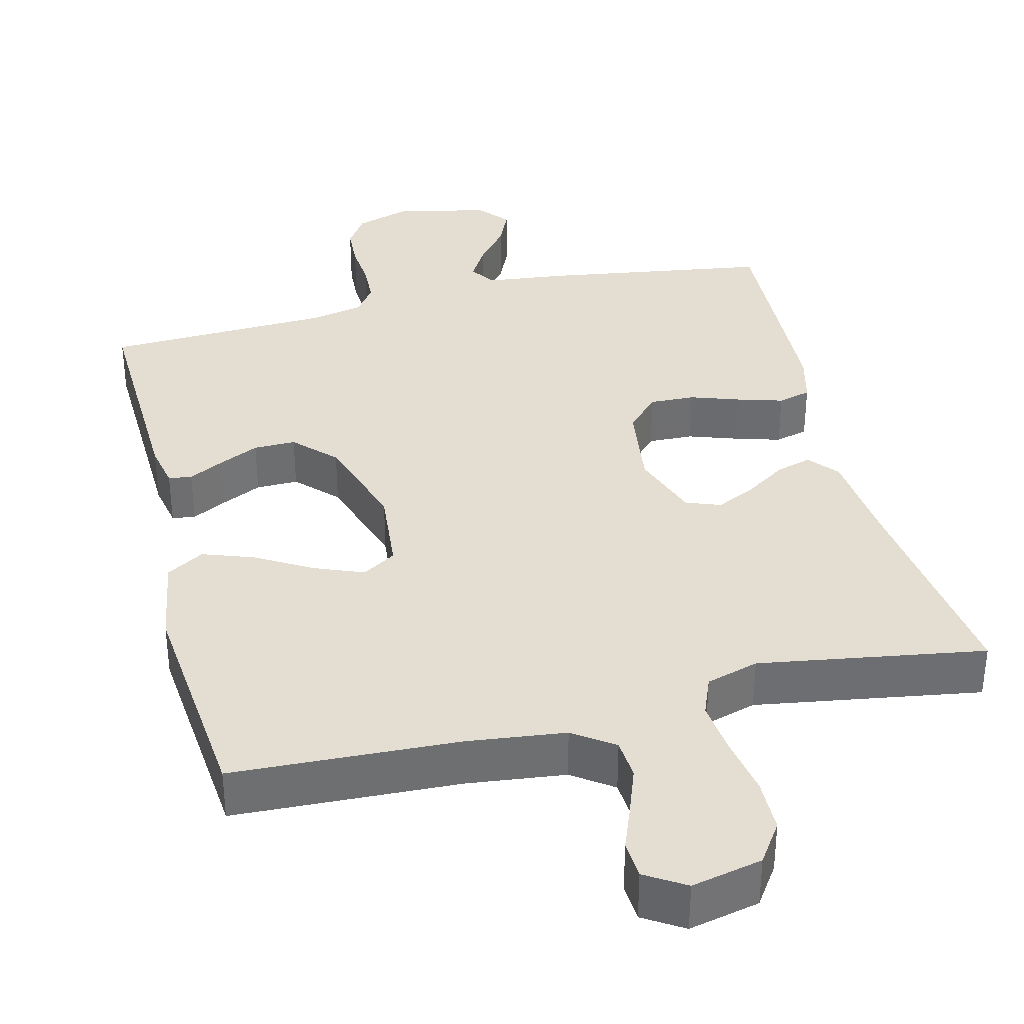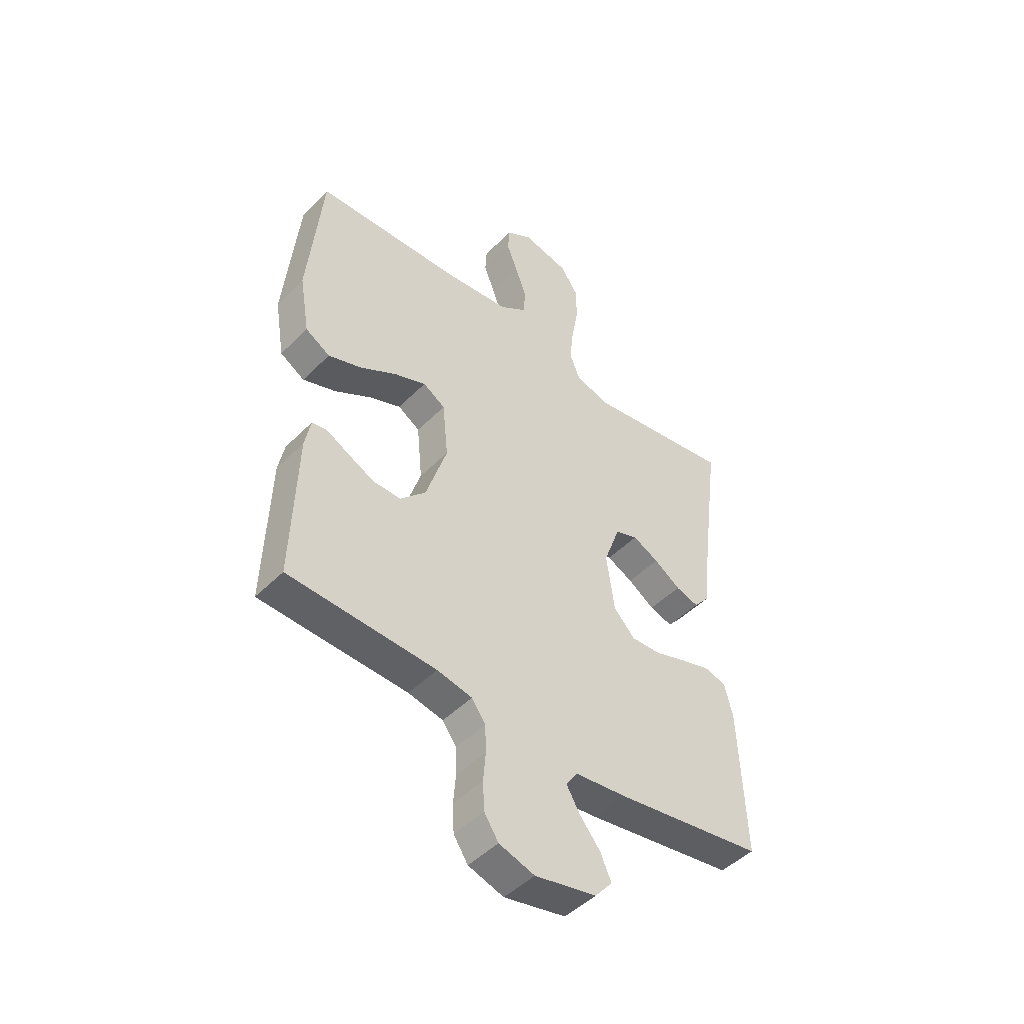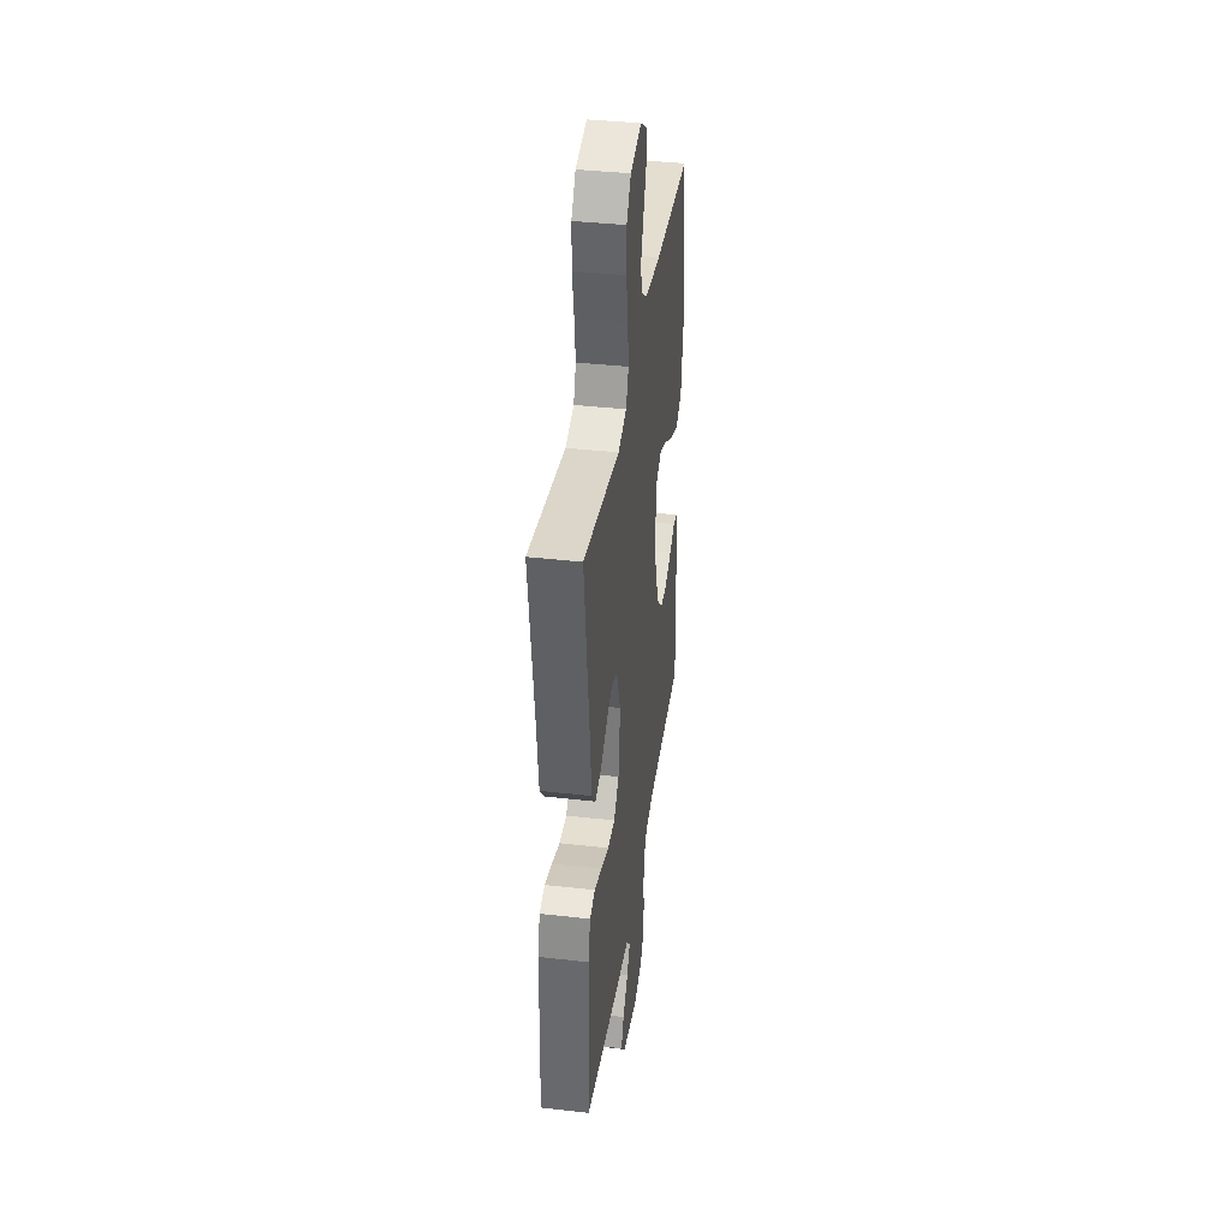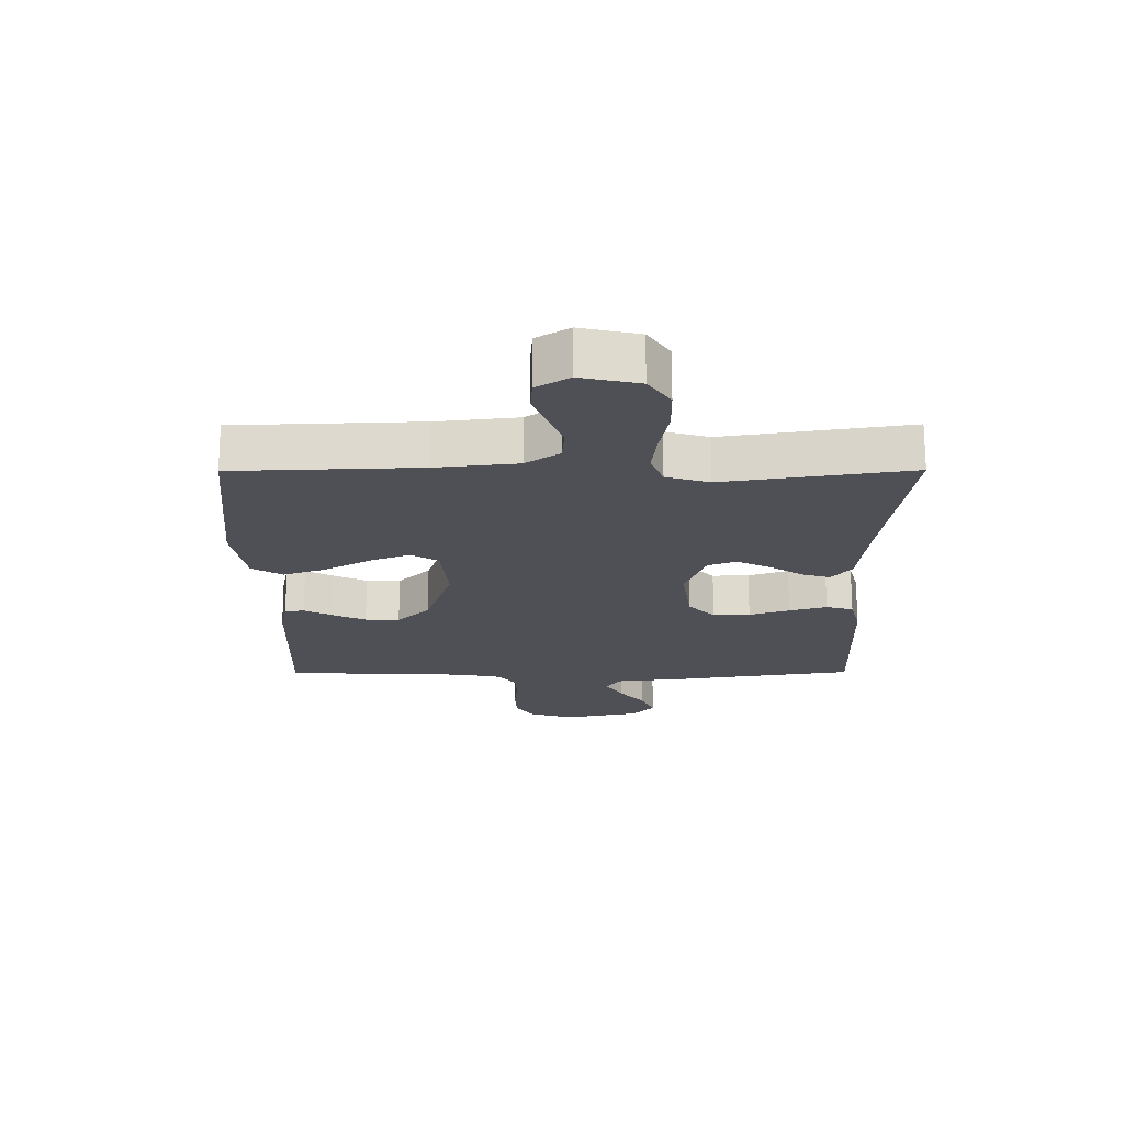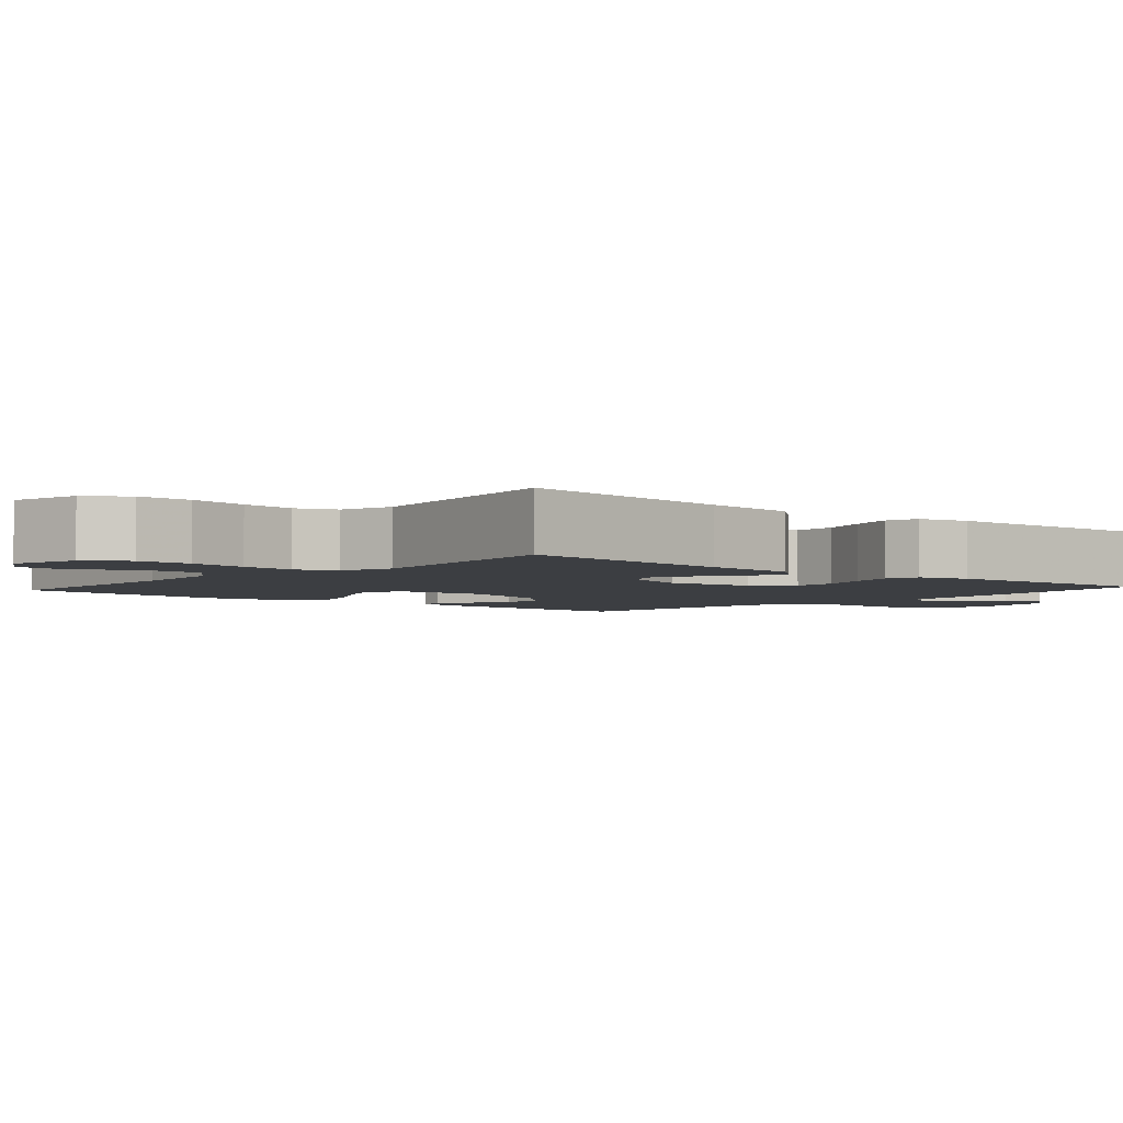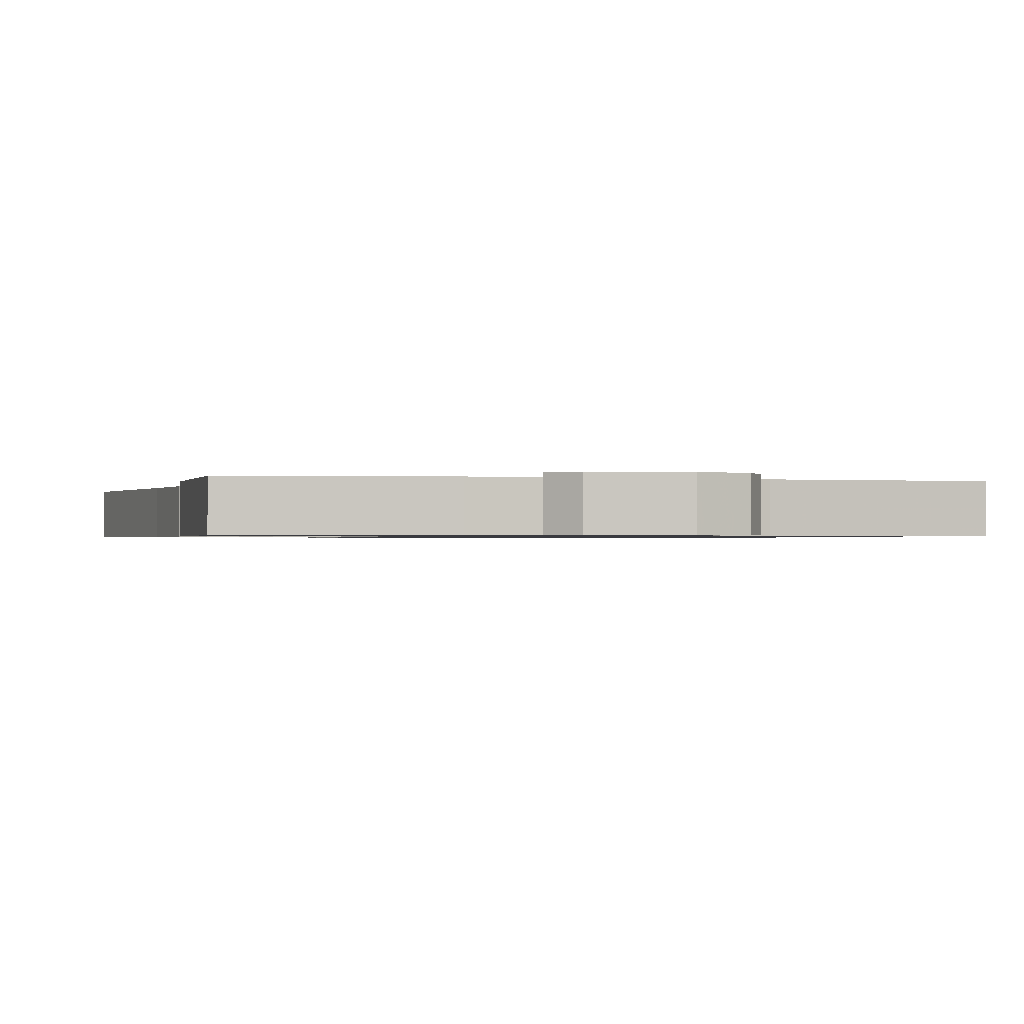
<metadata>
{"format":"obj","ext":"obj","renderer":"f3d","projection":"perspective","resolution":1024,"background":"white","views":[{"elev":36.0,"azim":-13.8,"up":"+Y"},{"elev":-47.3,"azim":-41.6,"up":"+Z"},{"elev":38.5,"azim":98.2,"up":"+Z"},{"elev":70.7,"azim":-0.1,"up":"+Z"},{"elev":-3.4,"azim":48.6,"up":"+Y"},{"elev":-0.7,"azim":164.3,"up":"+Y"}]}
</metadata>
<code>
v 0.5 0.07 0.5
v 0.461 0.07 0.2
v 0.448 0.07 0.073
v 0.415 0.07 0.033
v 0.368 0.07 0.047
v 0.314 0.07 0.083
v 0.261 0.07 0.109
v 0.215 0.07 0.092
v 0.182 0.07 0
v 0.198 0.07 -0.117
v 0.241 0.07 -0.163
v 0.301 0.07 -0.161
v 0.366 0.07 -0.139
v 0.427 0.07 -0.121
v 0.471 0.07 -0.133
v 0.488 0.07 -0.2
v 0.5 0.07 -0.5
v 0.2 0.07 -0.545
v 0.092 0.07 -0.557
v 0.069 0.07 -0.591
v 0.096 0.07 -0.637
v 0.138 0.07 -0.689
v 0.16 0.07 -0.739
v 0.125 0.07 -0.78
v 0 0.07 -0.806
v -0.072 0.07 -0.783
v -0.101 0.07 -0.739
v -0.104 0.07 -0.682
v -0.099 0.07 -0.622
v -0.101 0.07 -0.567
v -0.129 0.07 -0.528
v -0.2 0.07 -0.513
v -0.5 0.07 -0.5
v -0.49 0.07 -0.2
v -0.478 0.07 -0.139
v -0.447 0.07 -0.135
v -0.401 0.07 -0.159
v -0.347 0.07 -0.185
v -0.291 0.07 -0.186
v -0.239 0.07 -0.133
v -0.196 0.07 0
v -0.207 0.07 0.115
v -0.252 0.07 0.143
v -0.317 0.07 0.117
v -0.391 0.07 0.074
v -0.459 0.07 0.05
v -0.509 0.07 0.08
v -0.529 0.07 0.2
v -0.5 0.07 0.5
v -0.2 0.07 0.512
v -0.069 0.07 0.527
v -0.015 0.07 0.565
v -0.011 0.07 0.619
v -0.033 0.07 0.68
v -0.056 0.07 0.74
v -0.053 0.07 0.791
v 0 0.07 0.824
v 0.094 0.07 0.803
v 0.13 0.07 0.75
v 0.131 0.07 0.678
v 0.117 0.07 0.599
v 0.109 0.07 0.527
v 0.13 0.07 0.474
v 0.2 0.07 0.453
v 0.5 0 0.5
v 0.461 0 0.2
v 0.448 0 0.073
v 0.415 0 0.033
v 0.368 0 0.047
v 0.314 0 0.083
v 0.261 0 0.109
v 0.215 0 0.092
v 0.182 0 0
v 0.198 0 -0.117
v 0.241 0 -0.163
v 0.301 0 -0.161
v 0.366 0 -0.139
v 0.427 0 -0.121
v 0.471 0 -0.133
v 0.488 0 -0.2
v 0.5 0 -0.5
v 0.2 0 -0.545
v 0.092 0 -0.557
v 0.069 0 -0.591
v 0.096 0 -0.637
v 0.138 0 -0.689
v 0.16 0 -0.739
v 0.125 0 -0.78
v 0 0 -0.806
v -0.072 0 -0.783
v -0.101 0 -0.739
v -0.104 0 -0.682
v -0.099 0 -0.622
v -0.101 0 -0.567
v -0.129 0 -0.528
v -0.2 0 -0.513
v -0.5 0 -0.5
v -0.49 0 -0.2
v -0.478 0 -0.139
v -0.447 0 -0.135
v -0.401 0 -0.159
v -0.347 0 -0.185
v -0.291 0 -0.186
v -0.239 0 -0.133
v -0.196 0 0
v -0.207 0 0.115
v -0.252 0 0.143
v -0.317 0 0.117
v -0.391 0 0.074
v -0.459 0 0.05
v -0.509 0 0.08
v -0.529 0 0.2
v -0.5 0 0.5
v -0.2 0 0.512
v -0.069 0 0.527
v -0.015 0 0.565
v -0.011 0 0.619
v -0.033 0 0.68
v -0.056 0 0.74
v -0.053 0 0.791
v 0 0 0.824
v 0.094 0 0.803
v 0.13 0 0.75
v 0.131 0 0.678
v 0.117 0 0.599
v 0.109 0 0.527
v 0.13 0 0.474
v 0.2 0 0.453
f 59 60 61
f 58 59 61
f 57 58 61
f 56 57 61
f 55 56 61
f 54 55 61
f 53 54 61 62
f 52 53 62 63
f 48 49 50
f 47 48 50
f 46 47 50
f 45 46 50
f 44 45 50
f 43 44 50 51
f 51 52 63
f 43 51 63
f 42 43 63
f 35 36 37
f 34 35 37
f 33 34 37
f 32 33 37
f 31 32 37 38
f 30 31 38 39
f 27 28 29
f 26 27 29
f 25 26 29
f 24 25 29
f 23 24 29
f 22 23 29
f 21 22 29
f 20 21 29 30
f 30 39 40
f 20 30 40
f 19 20 40
f 17 18 19
f 16 17 19
f 15 16 19
f 14 15 19
f 13 14 19
f 12 13 19
f 4 5 6
f 3 4 6
f 2 3 6
f 2 6 7
f 1 2 7
f 64 1 7
f 64 7 8
f 63 64 8
f 42 63 8
f 41 42 8
f 40 41 8 9
f 19 40 9 10
f 11 12 19
f 10 11 19
f 125 124 123
f 125 123 122
f 125 122 121
f 125 121 120
f 125 120 119
f 125 119 118
f 126 125 118 117
f 127 126 117 116
f 114 113 112
f 114 112 111
f 114 111 110
f 114 110 109
f 114 109 108
f 115 114 108 107
f 127 116 115
f 127 115 107
f 127 107 106
f 101 100 99
f 101 99 98
f 101 98 97
f 101 97 96
f 102 101 96 95
f 103 102 95 94
f 93 92 91
f 93 91 90
f 93 90 89
f 93 89 88
f 93 88 87
f 93 87 86
f 93 86 85
f 94 93 85 84
f 104 103 94
f 104 94 84
f 104 84 83
f 83 82 81
f 83 81 80
f 83 80 79
f 83 79 78
f 83 78 77
f 83 77 76
f 70 69 68
f 70 68 67
f 70 67 66
f 71 70 66
f 71 66 65
f 71 65 128
f 72 71 128
f 72 128 127
f 72 127 106
f 72 106 105
f 73 72 105 104
f 74 73 104 83
f 83 76 75
f 83 75 74
f 1 65 66 2
f 2 66 67 3
f 3 67 68 4
f 4 68 69 5
f 5 69 70 6
f 6 70 71 7
f 7 71 72 8
f 8 72 73 9
f 9 73 74 10
f 10 74 75 11
f 11 75 76 12
f 12 76 77 13
f 13 77 78 14
f 14 78 79 15
f 15 79 80 16
f 16 80 81 17
f 17 81 82 18
f 18 82 83 19
f 19 83 84 20
f 20 84 85 21
f 21 85 86 22
f 22 86 87 23
f 23 87 88 24
f 24 88 89 25
f 25 89 90 26
f 26 90 91 27
f 27 91 92 28
f 28 92 93 29
f 29 93 94 30
f 30 94 95 31
f 31 95 96 32
f 32 96 97 33
f 33 97 98 34
f 34 98 99 35
f 35 99 100 36
f 36 100 101 37
f 37 101 102 38
f 38 102 103 39
f 39 103 104 40
f 40 104 105 41
f 41 105 106 42
f 42 106 107 43
f 43 107 108 44
f 44 108 109 45
f 45 109 110 46
f 46 110 111 47
f 47 111 112 48
f 48 112 113 49
f 49 113 114 50
f 50 114 115 51
f 51 115 116 52
f 52 116 117 53
f 53 117 118 54
f 54 118 119 55
f 55 119 120 56
f 56 120 121 57
f 57 121 122 58
f 58 122 123 59
f 59 123 124 60
f 60 124 125 61
f 61 125 126 62
f 62 126 127 63
f 63 127 128 64
f 64 128 65 1

</code>
